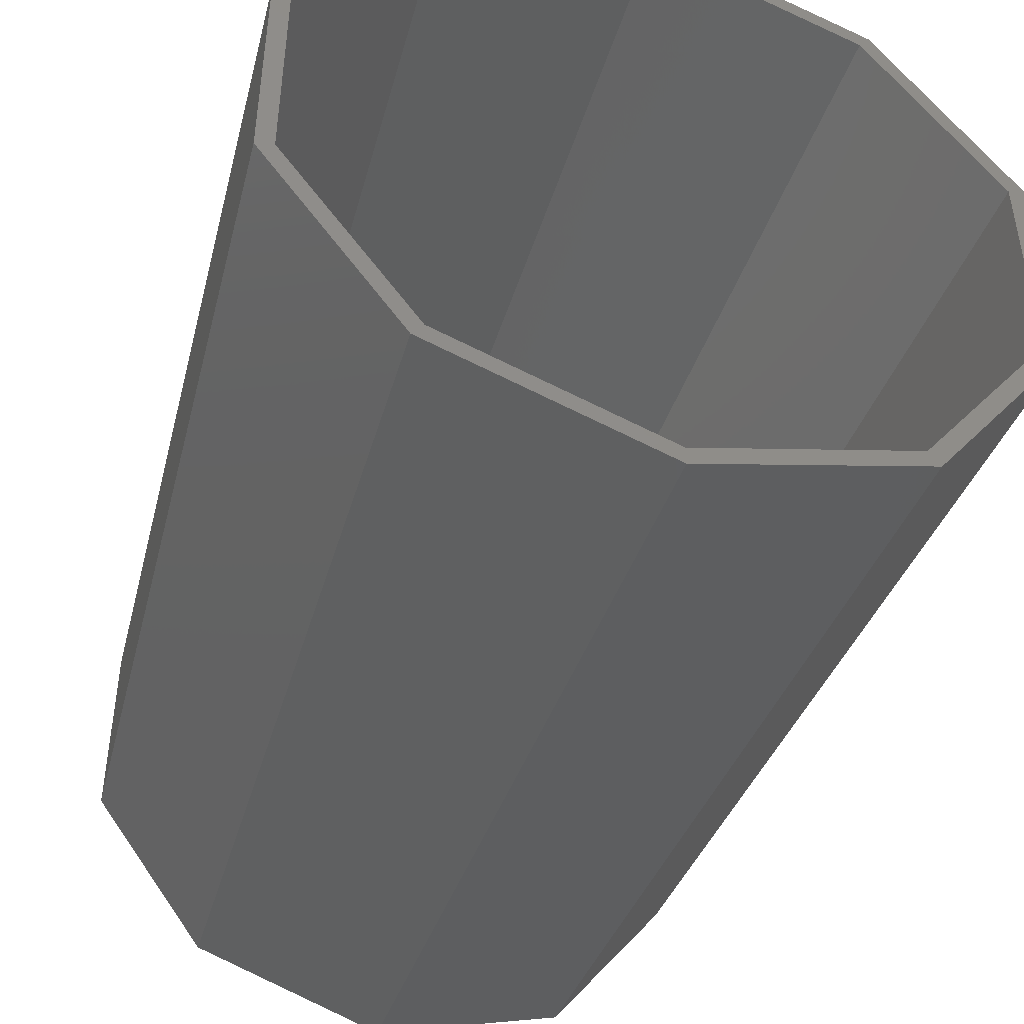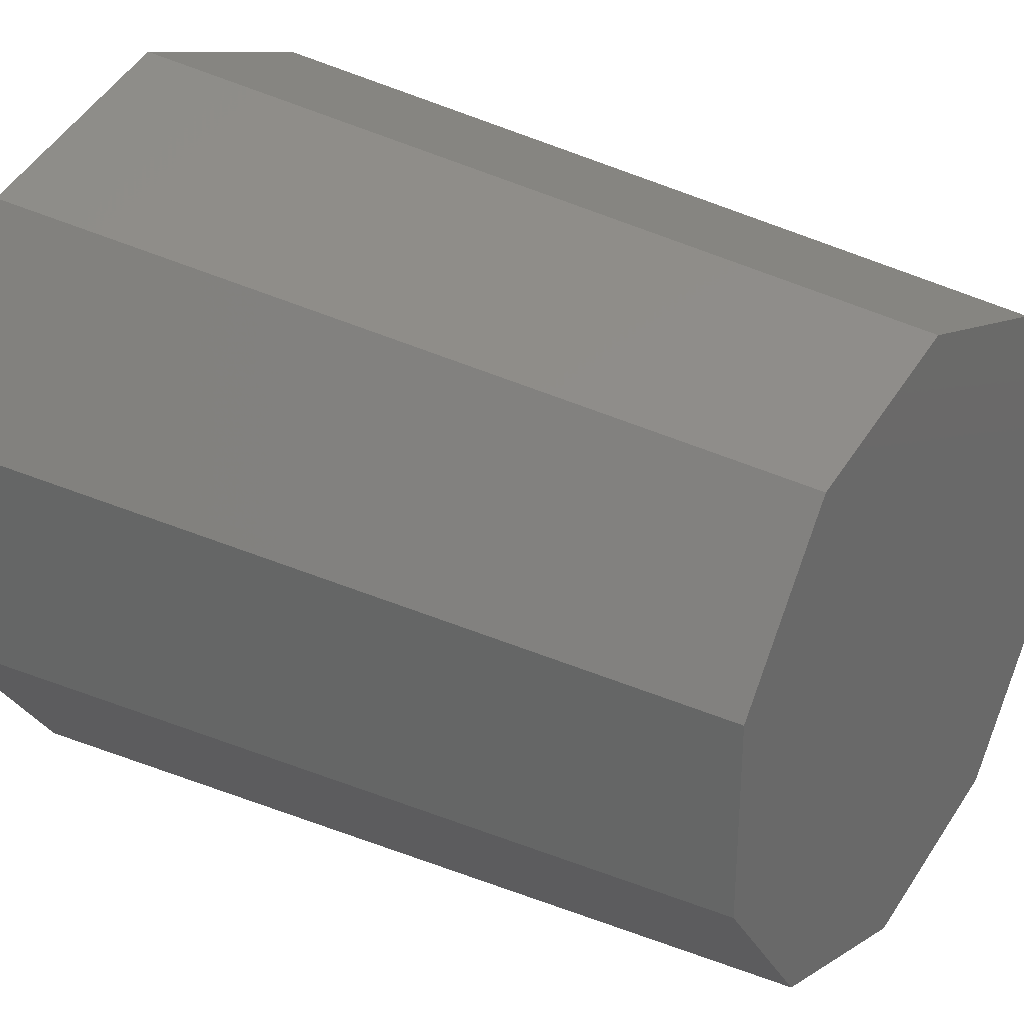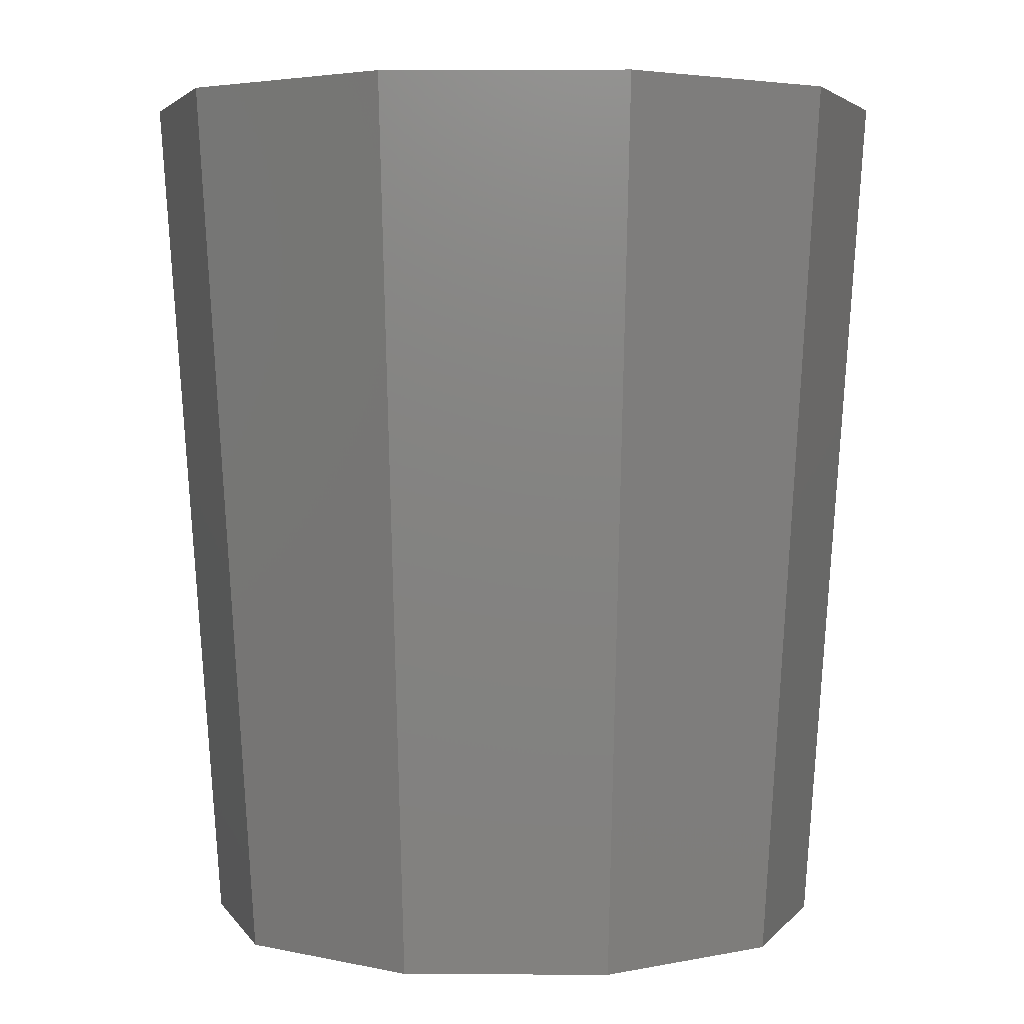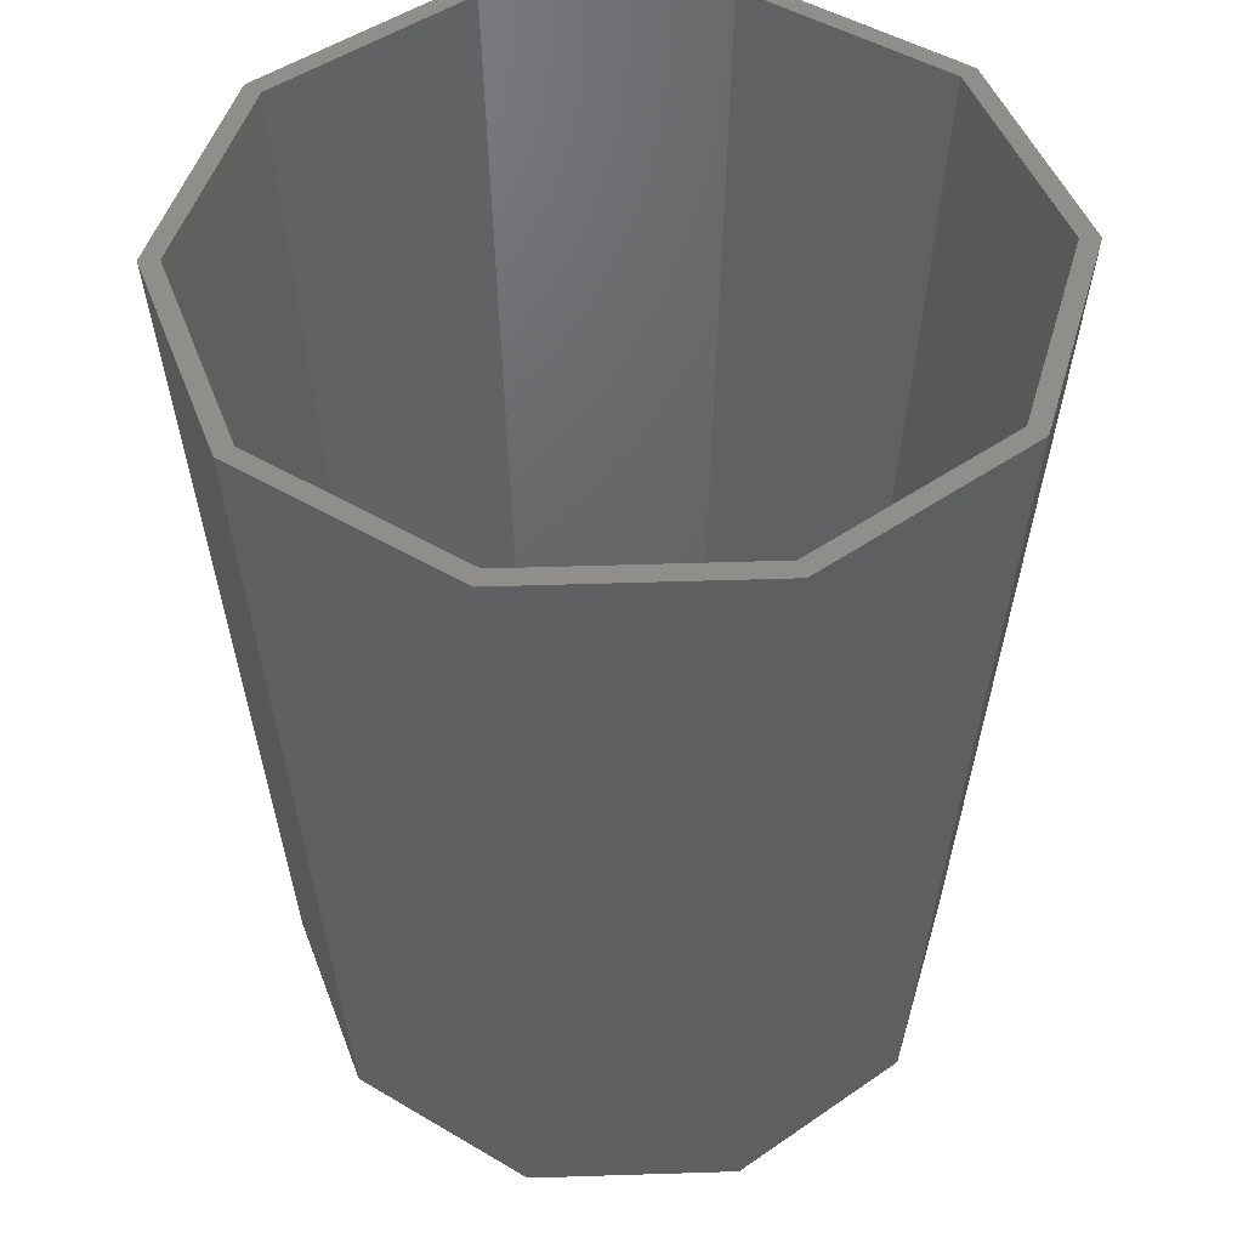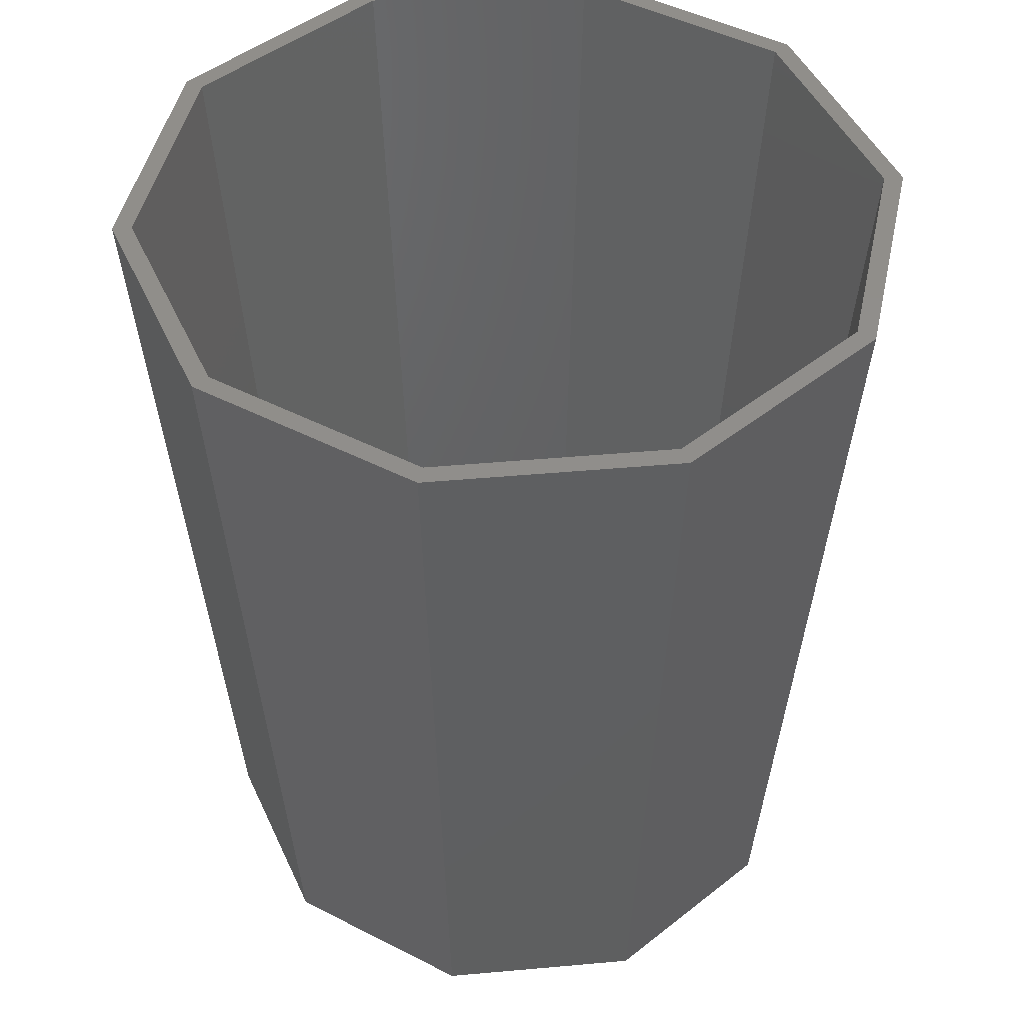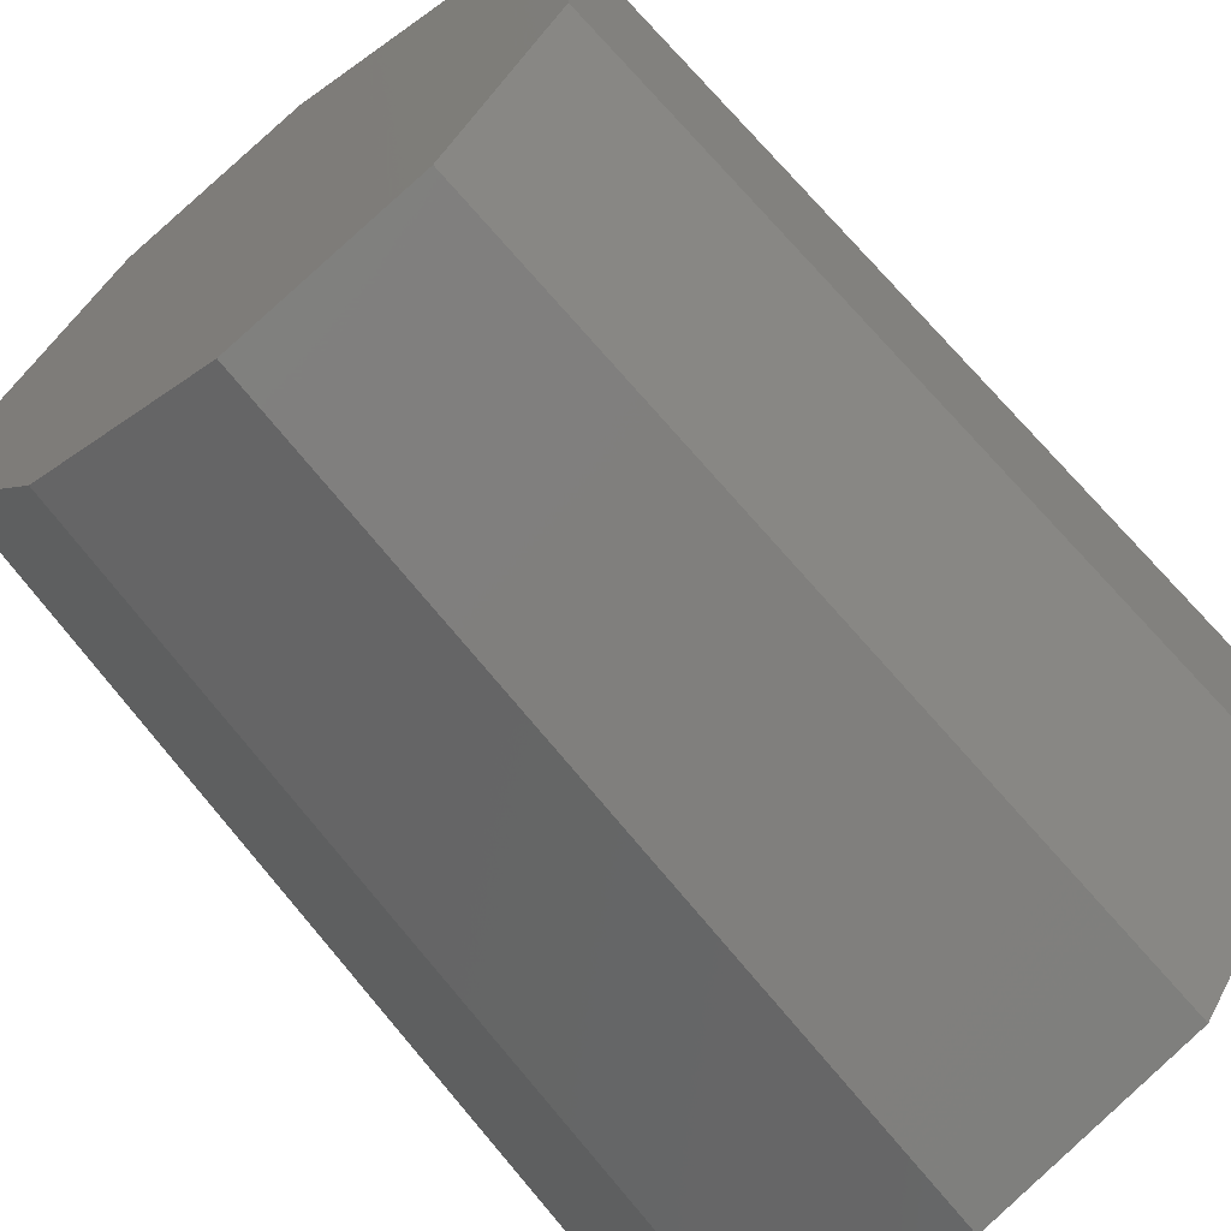
<metadata>
{"format":"stl","ext":"stl","renderer":"f3d","projection":"perspective","resolution":1024,"background":"white","views":[{"elev":-46.6,"azim":-18.1,"up":"+Y"},{"elev":31.1,"azim":124.3,"up":"+Y"},{"elev":3.4,"azim":-88.9,"up":"+Z"},{"elev":47.3,"azim":15.9,"up":"+Z"},{"elev":46.8,"azim":-23.8,"up":"+Z"},{"elev":-65.6,"azim":-141.2,"up":"+Y"}]}
</metadata>
<code>
# stl→obj: 92 verts, 170 faces
v 0 -44 48
v 0 -37 -52
v 25.86 -35.6 48
v 21.75 -29.93 -52
v 27.9 -32.8 48
v 24.31 -27.85 -39.27
v 23.78 -27.13 -52
v 41.85 -13.6 48
v 35.19 -11.43 -52
v 41.85 -10.13 48
v 36.04 -8.246 -39.27
v 35.19 -7.971 -52
v 41.85 13.6 48
v 35.19 11.43 -52
v 39.81 16.4 48
v 34 14.51 -39.27
v 33.15 14.23 -52
v 25.86 35.6 48
v 21.75 29.93 -52
v 22.57 36.67 48
v 18.98 31.72 -39.27
v 18.45 31 -52
v 5.388e-15 44 48
v 4.531e-15 37 -52
v -3.293 42.93 48
v -3.293 36.82 -39.27
v -3.293 35.93 -52
v -25.86 35.6 48
v -21.75 29.93 -52
v -27.9 32.8 48
v -24.31 27.85 -39.27
v -23.78 27.13 -52
v -41.85 13.6 48
v -35.19 11.43 -52
v -41.85 10.13 48
v -36.04 8.246 -39.27
v -35.19 7.971 -52
v -41.85 -13.6 48
v -35.19 -11.43 -52
v -39.81 -16.4 48
v -34 -14.51 -39.27
v -33.15 -14.23 -52
v -25.86 -35.6 48
v -21.75 -29.93 -52
v -3.293 -42.93 48
v -3.293 -41.87 32.86
v -3.293 -35.93 -52
v -22.57 -36.67 48
v -18.98 -31.72 -39.27
v -18.45 -31 -52
v 0 -41.86 48
v 24.6 -33.87 48
v 39.81 -12.94 48
v 39.81 12.94 48
v 24.6 33.87 48
v 5.126e-15 41.86 48
v -24.6 33.87 48
v -39.81 12.94 48
v -39.81 -12.94 48
v -24.6 -33.87 48
v 20.49 -28.2 -52
v 0 -34.86 -52
v 33.15 -10.77 -52
v 33.15 10.77 -52
v 20.49 28.2 -52
v 4.269e-15 34.86 -52
v -20.49 28.2 -52
v -33.15 10.77 -52
v -33.15 -10.77 -52
v -20.49 -28.2 -52
v 0 -1.155e-14 -52
v 24.19 -34 48
v 0 -35 -50
v 20.57 -28.32 -50
v 39.56 -13.29 48
v 33.29 -10.82 -50
v 39.81 12.5 48
v 33.29 10.82 -50
v 24.86 33.52 48
v 20.57 28.32 -50
v 0.4114 41.73 48
v 4.286e-15 35 -50
v -24.19 34 48
v -20.57 28.32 -50
v -39.56 13.29 48
v -33.29 10.82 -50
v -39.81 -12.5 48
v -33.29 -10.82 -50
v -24.86 -33.52 48
v -20.57 -28.32 -50
v -0.4114 -41.73 48
v 0 -1.11e-14 -50
f 1 2 3
f 2 4 3
f 5 3 4
f 5 4 6
f 6 4 7
f 5 6 8
f 6 7 9
f 6 9 8
f 10 8 9
f 10 9 11
f 11 9 12
f 10 11 13
f 11 12 14
f 11 14 13
f 15 13 14
f 15 14 16
f 16 14 17
f 15 16 18
f 16 17 19
f 16 19 18
f 20 18 19
f 20 19 21
f 21 19 22
f 20 21 23
f 21 22 24
f 21 24 23
f 25 23 24
f 25 24 26
f 26 24 27
f 25 26 28
f 26 27 29
f 26 29 28
f 30 28 29
f 30 29 31
f 31 29 32
f 30 31 33
f 31 32 34
f 31 34 33
f 35 33 34
f 35 34 36
f 36 34 37
f 35 36 38
f 36 37 39
f 36 39 38
f 40 38 39
f 40 39 41
f 41 39 42
f 40 41 43
f 41 42 44
f 41 44 43
f 45 46 1
f 46 47 2
f 46 2 1
f 48 43 44
f 48 44 49
f 49 44 50
f 45 48 49
f 45 49 46
f 46 49 50
f 46 50 47
f 51 1 3
f 51 3 52
f 52 3 5
f 45 1 51
f 52 5 8
f 52 8 53
f 53 8 10
f 53 10 13
f 53 13 54
f 54 13 15
f 54 15 18
f 54 18 55
f 55 18 20
f 55 20 23
f 55 23 56
f 56 23 25
f 56 25 28
f 56 28 57
f 57 28 30
f 57 30 33
f 57 33 58
f 58 33 35
f 58 35 38
f 58 38 59
f 59 38 40
f 59 40 43
f 59 43 60
f 60 43 48
f 60 48 45
f 60 45 51
f 61 4 2
f 61 2 62
f 7 4 61
f 62 2 47
f 63 9 7
f 63 7 61
f 12 9 63
f 64 14 12
f 64 12 63
f 17 14 64
f 65 19 17
f 65 17 64
f 22 19 65
f 66 24 22
f 66 22 65
f 27 24 66
f 67 29 27
f 67 27 66
f 32 29 67
f 68 34 32
f 68 32 67
f 37 34 68
f 69 39 37
f 69 37 68
f 42 39 69
f 70 44 42
f 70 42 69
f 50 44 70
f 62 47 50
f 62 50 70
f 61 62 71
f 63 61 71
f 64 63 71
f 65 64 71
f 66 65 71
f 67 66 71
f 68 67 71
f 69 68 71
f 70 69 71
f 62 70 71
f 72 73 51
f 72 52 74
f 72 74 73
f 75 74 52
f 75 53 76
f 75 76 74
f 77 76 53
f 77 54 78
f 77 78 76
f 79 78 54
f 79 55 80
f 79 80 78
f 81 80 55
f 81 56 82
f 81 82 80
f 83 82 56
f 83 57 84
f 83 84 82
f 85 84 57
f 85 58 86
f 85 86 84
f 87 86 58
f 87 59 88
f 87 88 86
f 89 88 59
f 89 60 90
f 89 90 88
f 91 90 60
f 91 51 73
f 91 73 90
f 92 73 74
f 92 74 76
f 92 76 78
f 92 78 80
f 92 80 82
f 92 82 84
f 92 84 86
f 92 86 88
f 92 88 90
f 92 90 73

</code>
